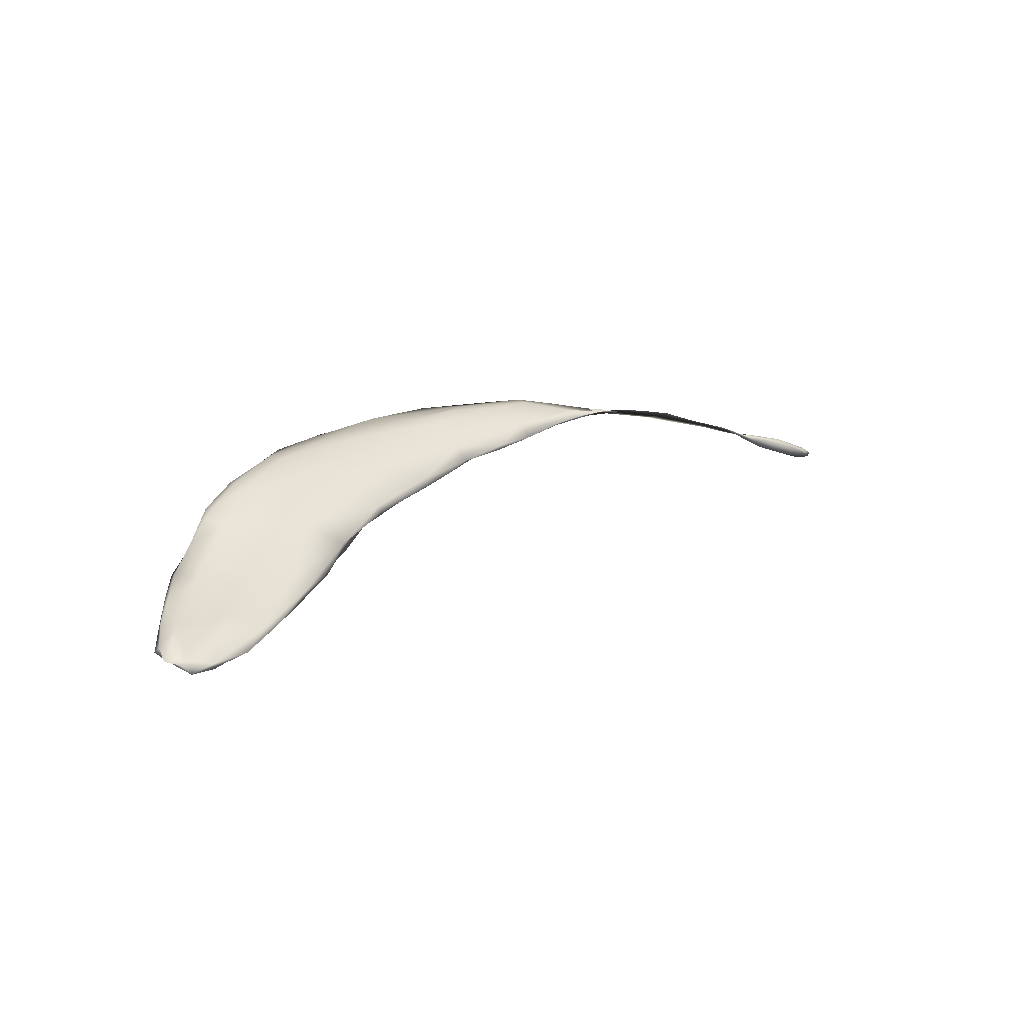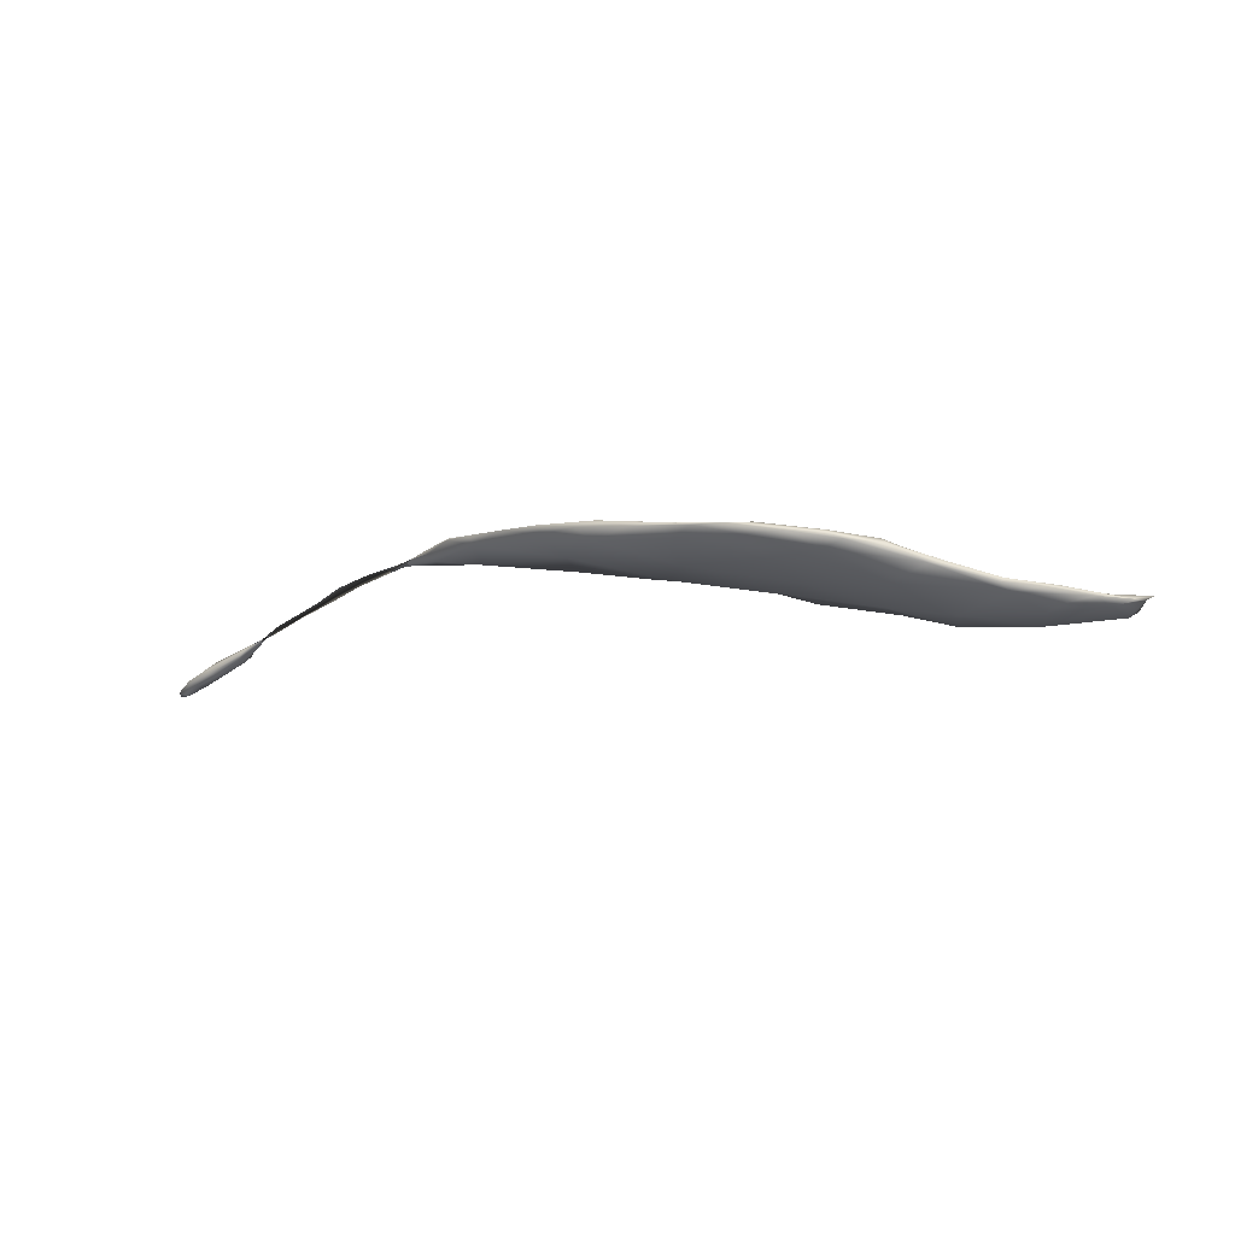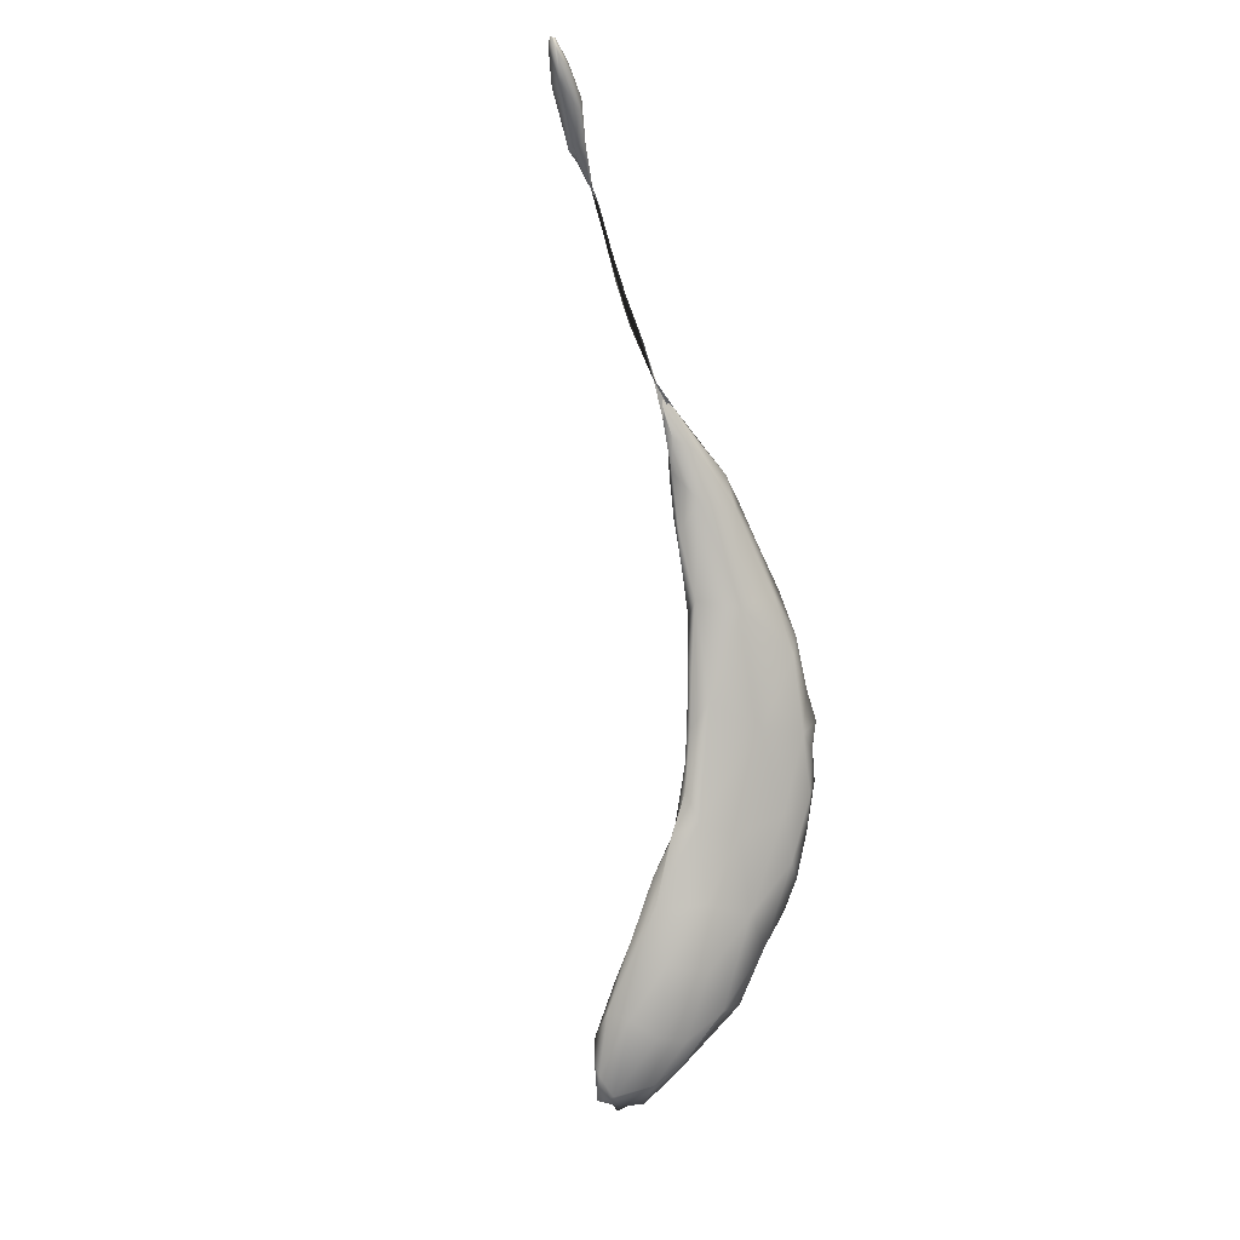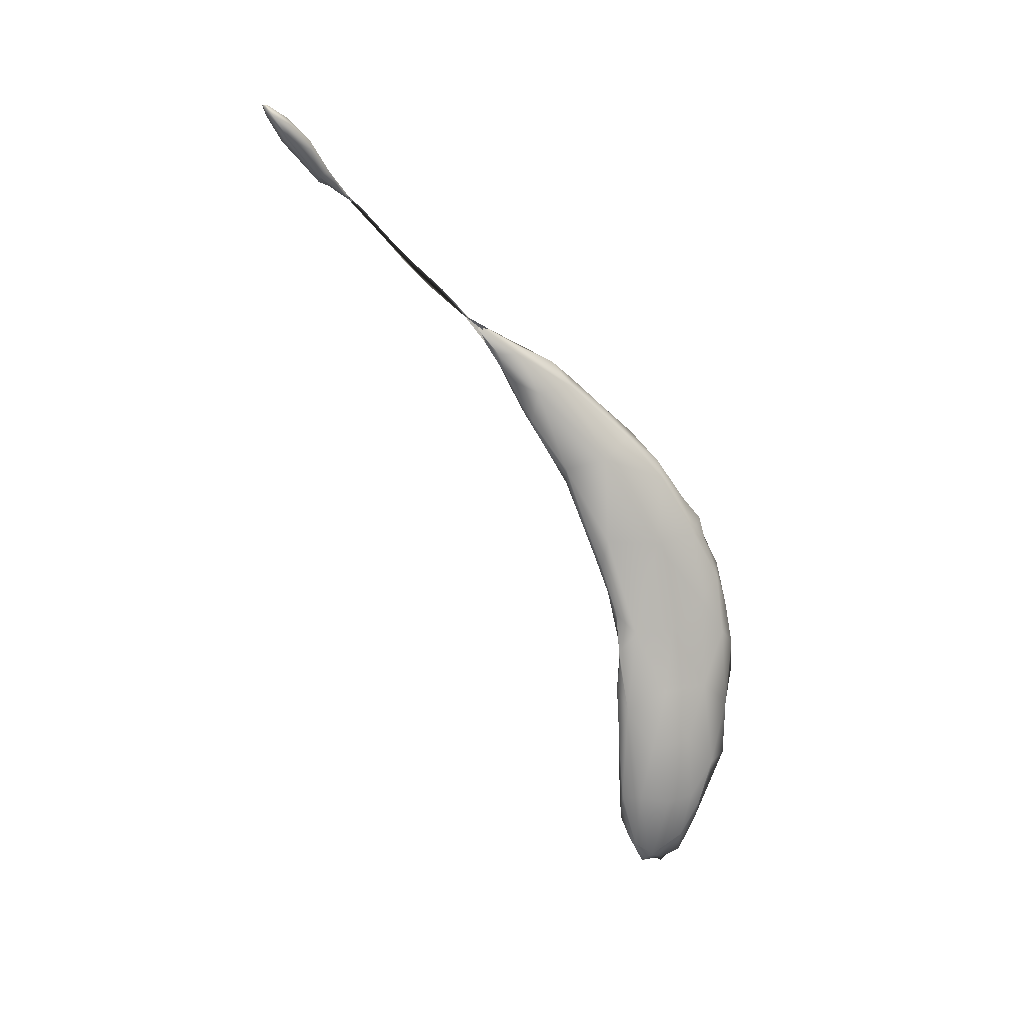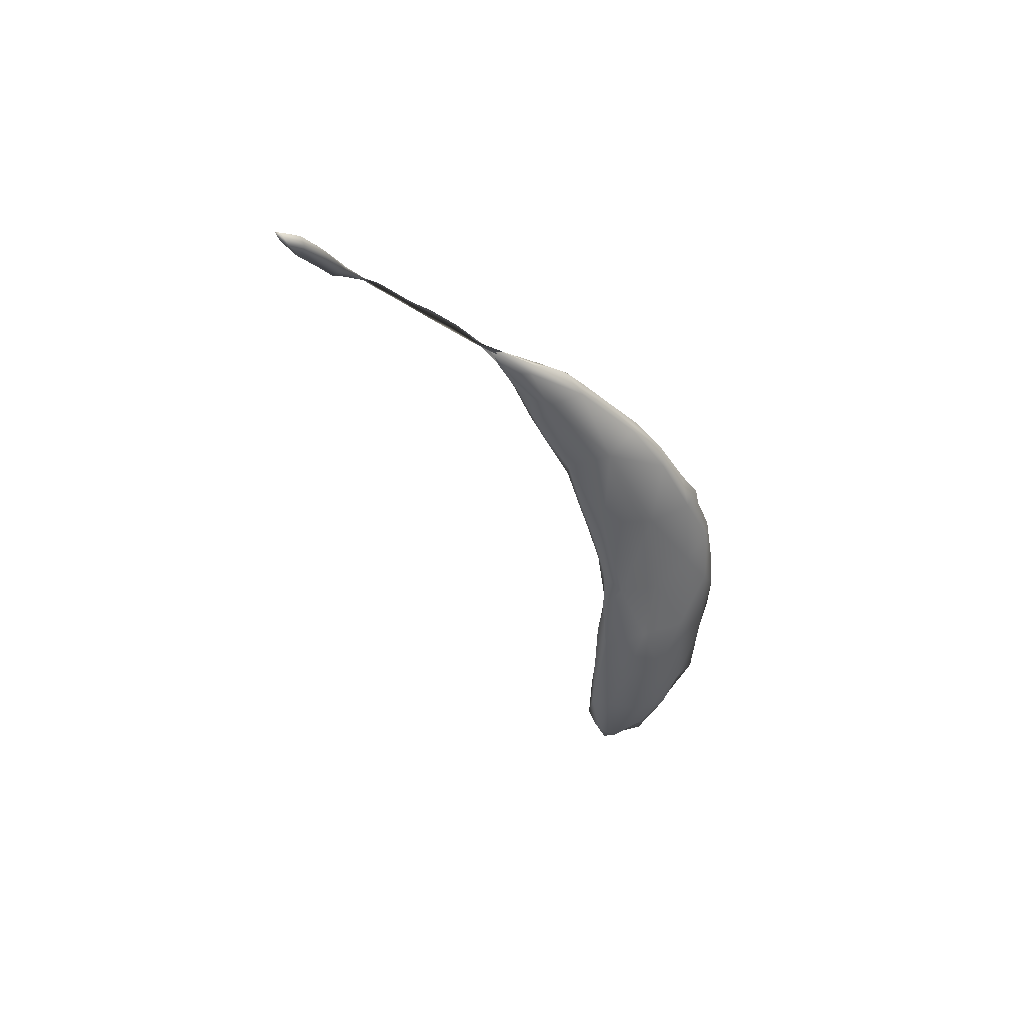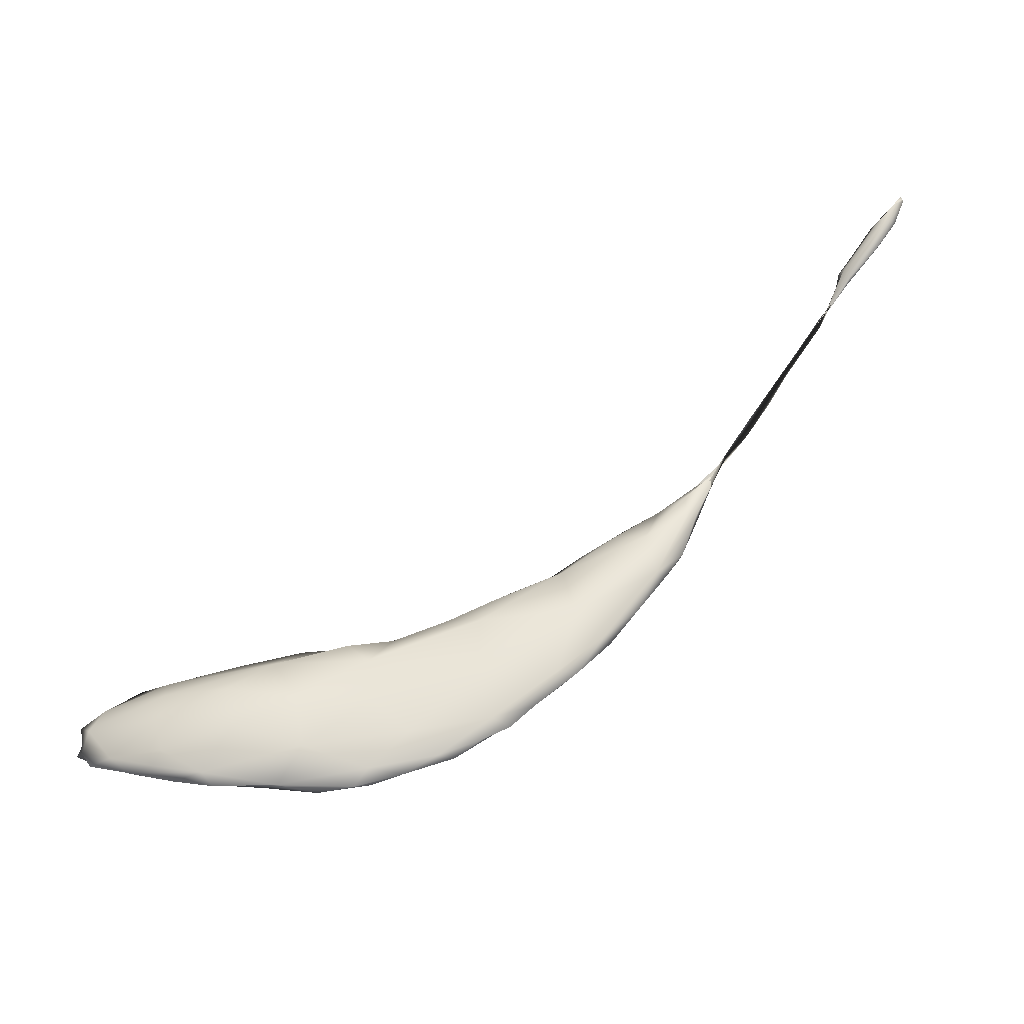
<metadata>
{"format":"obj","ext":"obj","renderer":"f3d","projection":"perspective","resolution":1024,"background":"white","views":[{"elev":25.2,"azim":107.0,"up":"+Z"},{"elev":-0.1,"azim":-2.3,"up":"+Z"},{"elev":-79.3,"azim":-114.8,"up":"+Z"},{"elev":-70.1,"azim":-92.9,"up":"+Z"},{"elev":-40.4,"azim":-97.4,"up":"+Z"},{"elev":-49.3,"azim":-164.0,"up":"+Y"}]}
</metadata>
<code>
o 681
v 7.679 5.296 5.261
v 7.699 5.275 5.263
v 7.677 5.291 5.271
v 7.745 5.25 5.287
v 7.717 5.245 5.286
v 7.702 5.293 5.279
v 7.758 5.262 5.303
v 7.678 5.303 5.273
v 7.774 5.199 5.309
v 7.753 5.204 5.316
v 7.705 5.253 5.298
v 7.836 5.183 5.34
v 7.698 5.282 5.294
v 7.703 5.29 5.286
v 7.826 5.163 5.35
v 7.813 5.217 5.333
v 7.85 5.186 5.353
v 7.7 5.262 5.294
v 7.755 5.252 5.319
v 7.751 5.222 5.328
v 7.876 5.138 5.379
v 7.89 5.12 5.397
v 7.835 5.16 5.365
v 7.861 5.165 5.37
v 7.772 5.225 5.342
v 7.824 5.203 5.357
v 7.843 5.166 5.375
v 7.818 5.201 5.358
v 9.399 4.277 5.422
v 9.232 4.24 5.441
v 9.25 4.33 5.421
v 9.108 4.304 5.456
v 9.56 4.306 5.437
v 9.389 4.349 5.421
v 9.53 4.352 5.434
v 9.157 4.398 5.442
v 9.396 4.394 5.435
v 7.917 5.094 5.419
v 7.967 5.06 5.443
v 7.91 5.109 5.402
v 7.864 5.149 5.38
v 9.39 4.218 5.447
v 9.51 4.236 5.458
v 9.587 4.33 5.449
v 9.515 4.37 5.443
v 9.004 4.429 5.463
v 8.961 4.389 5.478
v 9.458 4.395 5.442
v 9.101 4.429 5.455
v 9.238 4.414 5.444
v 9.331 4.408 5.443
v 9.034 4.426 5.464
v 7.98 5.049 5.441
v 8.009 5.016 5.468
v 9.41 4.193 5.463
v 9.31 4.169 5.483
v 9.1 4.204 5.5
v 9.471 4.201 5.477
v 9.56 4.235 5.47
v 9.586 4.278 5.47
v 8.955 4.298 5.501
v 9.539 4.356 5.452
v 9.355 4.392 5.451
v 8.912 4.442 5.487
v 9.189 4.412 5.454
v 8.037 5.004 5.474
v 8.04 4.993 5.487
v 7.918 5.096 5.407
v 7.987 5.035 5.446
v 8.056 4.971 5.487
v 9.288 4.141 5.501
v 9.373 4.168 5.493
v 9.6 4.278 5.477
v 9.582 4.307 5.464
v 8.728 4.474 5.509
v 8.741 4.349 5.534
v 8.796 4.486 5.503
v 9.001 4.427 5.482
v 8.862 4.466 5.502
v 8.091 4.951 5.514
v 8.059 4.97 5.501
v 9.161 4.141 5.533
v 8.887 4.227 5.543
v 9.544 4.238 5.473
v 9.469 4.204 5.484
v 9.563 4.307 5.469
v 9.381 4.309 5.476
v 9.177 4.374 5.478
v 9.198 4.284 5.511
v 8.704 4.527 5.511
v 8.553 4.588 5.527
v 8.76 4.509 5.513
v 8.665 4.551 5.521
v 8.591 4.586 5.537
v 8.502 4.642 5.537
v 8.368 4.665 5.542
v 8.438 4.678 5.539
v 8.103 4.943 5.504
v 8.119 4.907 5.525
v 8.046 4.989 5.473
v 9.297 4.152 5.508
v 9.194 4.144 5.537
v 8.977 4.163 5.559
v 9.403 4.187 5.496
v 9.471 4.24 5.482
v 9.303 4.209 5.508
v 8.58 4.348 5.577
v 8.531 4.491 5.551
v 9.02 4.344 5.53
v 8.856 4.458 5.516
v 8.707 4.521 5.531
v 8.419 4.698 5.546
v 8.276 4.718 5.55
v 8.275 4.767 5.545
v 8.337 4.741 5.549
v 8.344 4.743 5.555
v 8.22 4.821 5.549
v 8.191 4.841 5.546
v 8.18 4.856 5.537
v 8.107 4.923 5.503
v 9.01 4.136 5.576
v 9.086 4.131 5.568
v 8.836 4.186 5.585
v 9.125 4.2 5.553
v 8.721 4.258 5.582
v 8.357 4.586 5.579
v 8.49 4.648 5.547
v 8.261 4.714 5.567
v 8.219 4.789 5.556
v 8.277 4.778 5.553
v 8.178 4.86 5.531
v 9.123 4.144 5.559
v 8.911 4.158 5.591
v 8.689 4.242 5.603
v 8.636 4.289 5.604
v 8.928 4.272 5.586
v 8.544 4.358 5.604
v 8.482 4.441 5.595
v 8.76 4.414 5.571
v 8.575 4.558 5.562
v 8.299 4.636 5.589
v 8.403 4.666 5.568
v 8.264 4.704 5.577
v 8.264 4.749 5.564
v 8.979 4.143 5.589
v 9.081 4.152 5.576
v 8.808 4.188 5.606
v 9.008 4.186 5.589
v 8.749 4.222 5.603
v 8.473 4.431 5.611
v 8.404 4.513 5.604
v 8.34 4.586 5.597
v 8.305 4.631 5.594
v 8.985 4.159 5.592
v 8.851 4.184 5.606
v 8.717 4.239 5.607
v 8.584 4.343 5.616
v 8.533 4.496 5.603
v 8.371 4.611 5.598
v 8.307 4.648 5.589
v 8.861 4.221 5.609
v 8.706 4.333 5.609
v 8.417 4.514 5.605
v 8.474 4.495 5.611
v 8.743 4.261 5.608
v 8.542 4.436 5.608
f 1 2 3
f 4 5 2
f 5 3 2
f 6 7 4
f 6 4 1
f 1 4 2
f 3 8 1
f 6 1 8
f 5 9 10
f 10 11 5
f 9 5 4
f 4 12 9
f 5 11 3
f 3 13 8
f 6 8 14
f 15 10 9
f 12 4 16
f 16 17 12
f 4 7 16
f 11 18 3
f 18 13 3
f 6 19 7
f 14 19 6
f 13 14 8
f 12 15 9
f 11 20 18
f 19 16 7
f 14 13 19
f 15 21 22
f 15 22 23
f 12 21 15
f 23 10 15
f 12 24 21
f 17 24 12
f 10 23 20
f 10 20 11
f 20 13 18
f 25 13 20
f 16 19 26
f 19 13 25
f 20 23 27
f 25 20 27
f 24 17 16
f 26 24 16
f 28 19 25
f 28 26 19
f 29 30 31
f 30 32 31
f 33 29 34
f 29 31 34
f 35 33 34
f 31 32 36
f 34 31 36
f 35 34 37
f 37 34 36
f 22 38 39
f 40 22 39
f 22 40 23
f 38 22 21
f 38 21 24
f 28 25 27
f 24 26 41
f 42 30 29
f 43 42 29
f 43 29 33
f 35 44 33
f 45 44 35
f 35 37 45
f 46 36 47
f 32 47 36
f 45 37 48
f 49 50 36
f 36 50 37
f 37 50 51
f 48 37 51
f 36 46 52
f 49 36 52
f 53 40 39
f 38 54 39
f 23 40 27
f 24 41 38
f 41 28 27
f 41 26 28
f 55 56 42
f 56 57 30
f 56 30 42
f 55 43 58
f 42 43 55
f 30 57 32
f 59 43 60
f 57 61 32
f 33 60 43
f 44 60 33
f 61 47 32
f 44 45 62
f 45 48 62
f 51 63 48
f 52 46 64
f 50 49 65
f 50 65 51
f 66 39 67
f 66 53 39
f 54 67 39
f 40 53 68
f 54 38 69
f 70 54 69
f 68 69 38
f 40 68 27
f 38 41 68
f 41 27 68
f 71 56 72
f 56 58 72
f 56 55 58
f 58 43 59
f 73 60 74
f 60 44 74
f 44 62 74
f 75 47 76
f 62 48 63
f 47 75 64
f 47 64 46
f 64 75 77
f 64 78 52
f 78 65 49
f 63 51 65
f 64 77 79
f 78 64 79
f 49 52 78
f 80 66 67
f 67 81 80
f 81 54 70
f 67 54 81
f 69 68 53
f 56 82 57
f 71 82 56
f 83 61 57
f 58 84 85
f 59 84 58
f 60 73 84
f 60 84 59
f 83 76 61
f 73 74 86
f 47 61 76
f 87 88 89
f 86 62 87
f 74 62 86
f 62 63 87
f 87 63 88
f 88 65 78
f 63 65 88
f 77 75 90
f 90 75 91
f 79 77 92
f 92 77 90
f 93 92 90
f 90 91 93
f 94 91 95
f 93 91 94
f 91 96 97
f 95 91 97
f 98 66 80
f 99 81 70
f 66 98 100
f 53 66 100
f 53 100 69
f 71 101 82
f 82 101 102
f 82 103 57
f 72 101 71
f 72 104 101
f 72 58 85
f 104 72 85
f 57 103 83
f 105 106 104
f 85 105 104
f 84 105 85
f 105 87 106
f 73 105 84
f 106 87 89
f 86 87 105
f 73 86 105
f 76 107 108
f 89 88 109
f 76 108 75
f 88 78 109
f 78 79 110
f 75 108 91
f 110 79 92
f 91 108 96
f 92 93 111
f 112 95 97
f 96 113 114
f 97 96 115
f 96 114 115
f 115 112 97
f 112 115 116
f 115 114 117
f 114 113 118
f 114 118 117
f 98 80 118
f 117 118 99
f 99 118 80
f 81 99 80
f 117 99 119
f 100 98 120
f 120 70 100
f 70 69 100
f 103 82 121
f 121 82 122
f 82 102 122
f 103 123 83
f 101 106 102
f 101 104 106
f 106 89 124
f 83 125 76
f 76 125 107
f 124 89 109
f 109 78 110
f 110 92 111
f 108 126 96
f 94 111 93
f 113 96 126
f 127 94 95
f 113 126 128
f 112 127 95
f 118 128 129
f 128 118 113
f 115 130 116
f 118 129 131
f 117 119 130
f 130 115 117
f 98 118 131
f 99 120 119
f 131 120 98
f 99 70 120
f 132 122 102
f 121 133 103
f 103 133 123
f 102 124 132
f 106 124 102
f 83 123 125
f 125 134 135
f 124 109 136
f 125 135 107
f 135 137 107
f 137 138 107
f 107 138 108
f 109 110 139
f 138 126 108
f 139 111 140
f 110 111 139
f 140 94 127
f 111 94 140
f 141 128 126
f 142 127 112
f 143 129 128
f 112 116 142
f 116 130 142
f 144 131 129
f 119 131 144
f 119 120 131
f 121 122 145
f 146 122 132
f 145 133 121
f 123 133 147
f 132 124 146
f 124 148 146
f 149 123 147
f 123 149 125
f 125 149 134
f 124 136 148
f 137 150 138
f 136 109 139
f 126 151 152
f 151 126 138
f 141 152 153
f 152 141 126
f 128 141 143
f 140 127 142
f 143 144 129
f 142 130 144
f 130 119 144
f 145 122 154
f 154 122 146
f 145 155 133
f 154 146 148
f 133 155 147
f 149 156 134
f 156 135 134
f 135 156 157
f 157 137 135
f 138 150 151
f 139 140 158
f 158 142 159
f 140 142 158
f 153 160 143
f 141 153 143
f 143 160 144
f 159 144 160
f 142 144 159
f 155 145 154
f 154 161 155
f 149 147 156
f 156 147 155
f 148 161 154
f 136 162 161
f 148 136 161
f 150 137 157
f 158 162 139
f 136 139 162
f 151 150 163
f 163 150 157
f 151 163 152
f 152 163 153
f 163 160 153
f 159 160 163
f 164 159 163
f 164 158 159
f 156 155 165
f 155 161 165
f 161 162 165
f 156 165 157
f 157 165 162
f 162 166 157
f 158 166 162
f 163 157 166
f 158 164 166
f 163 166 164

</code>
